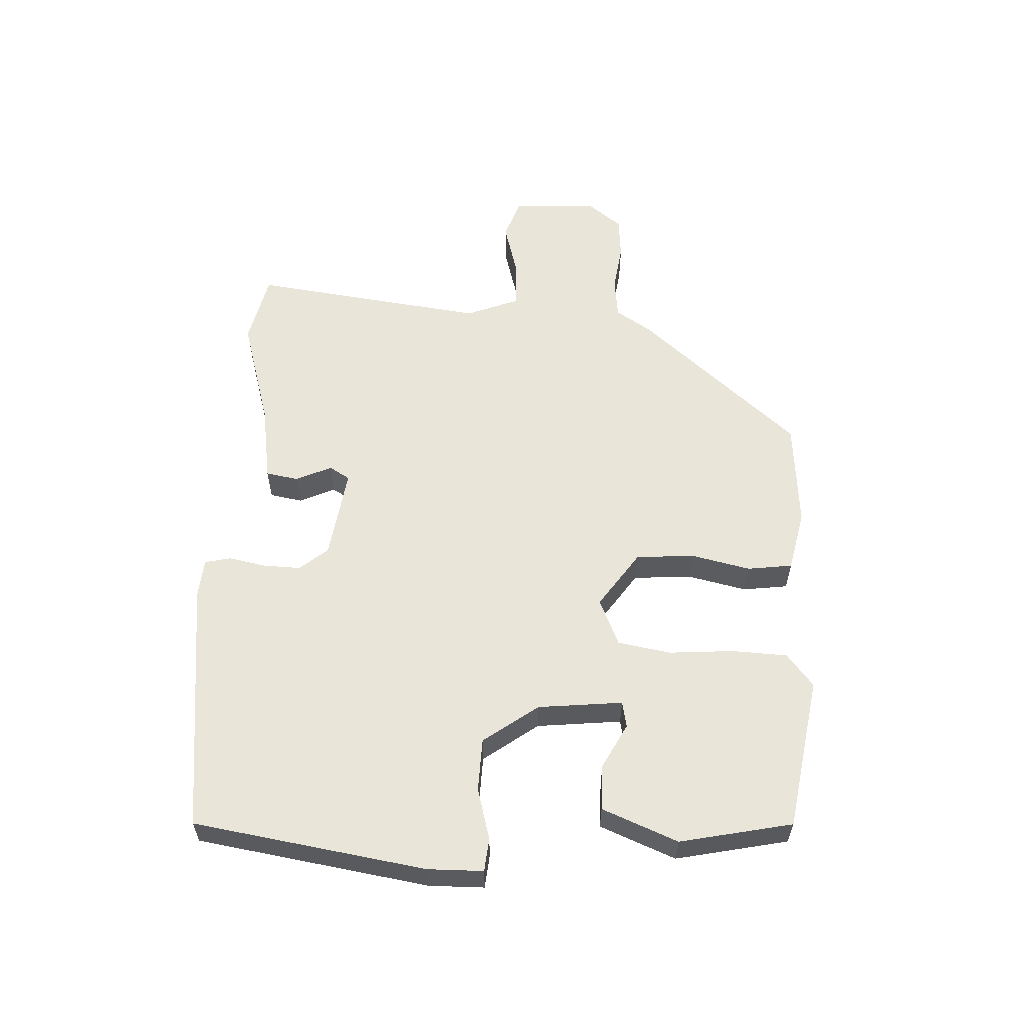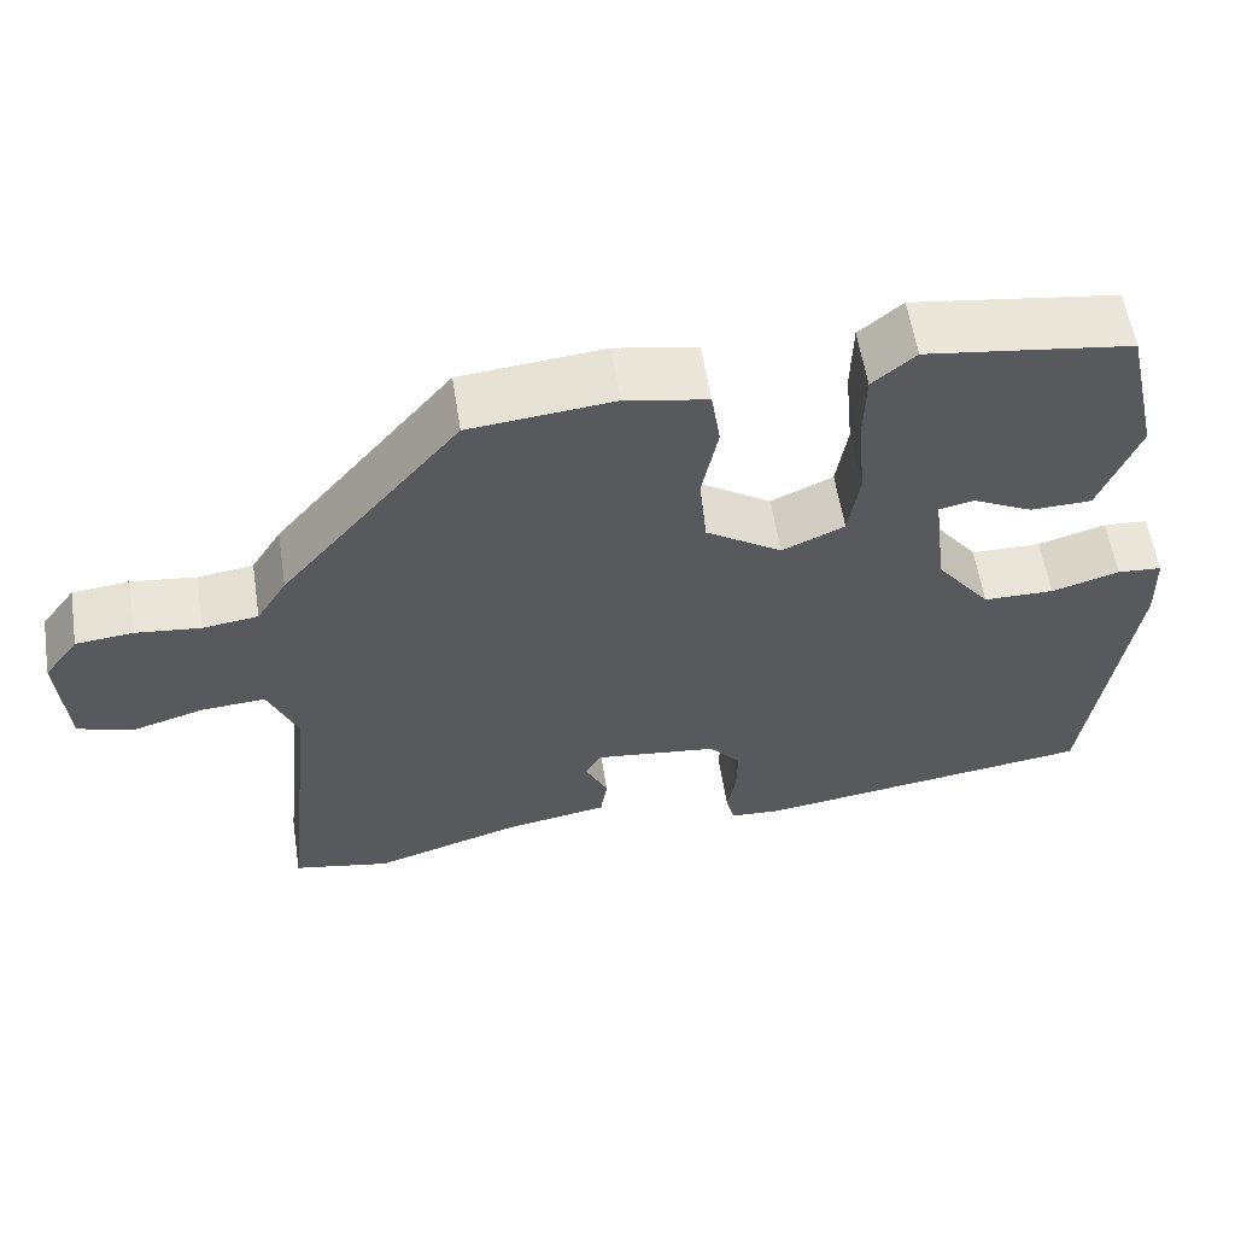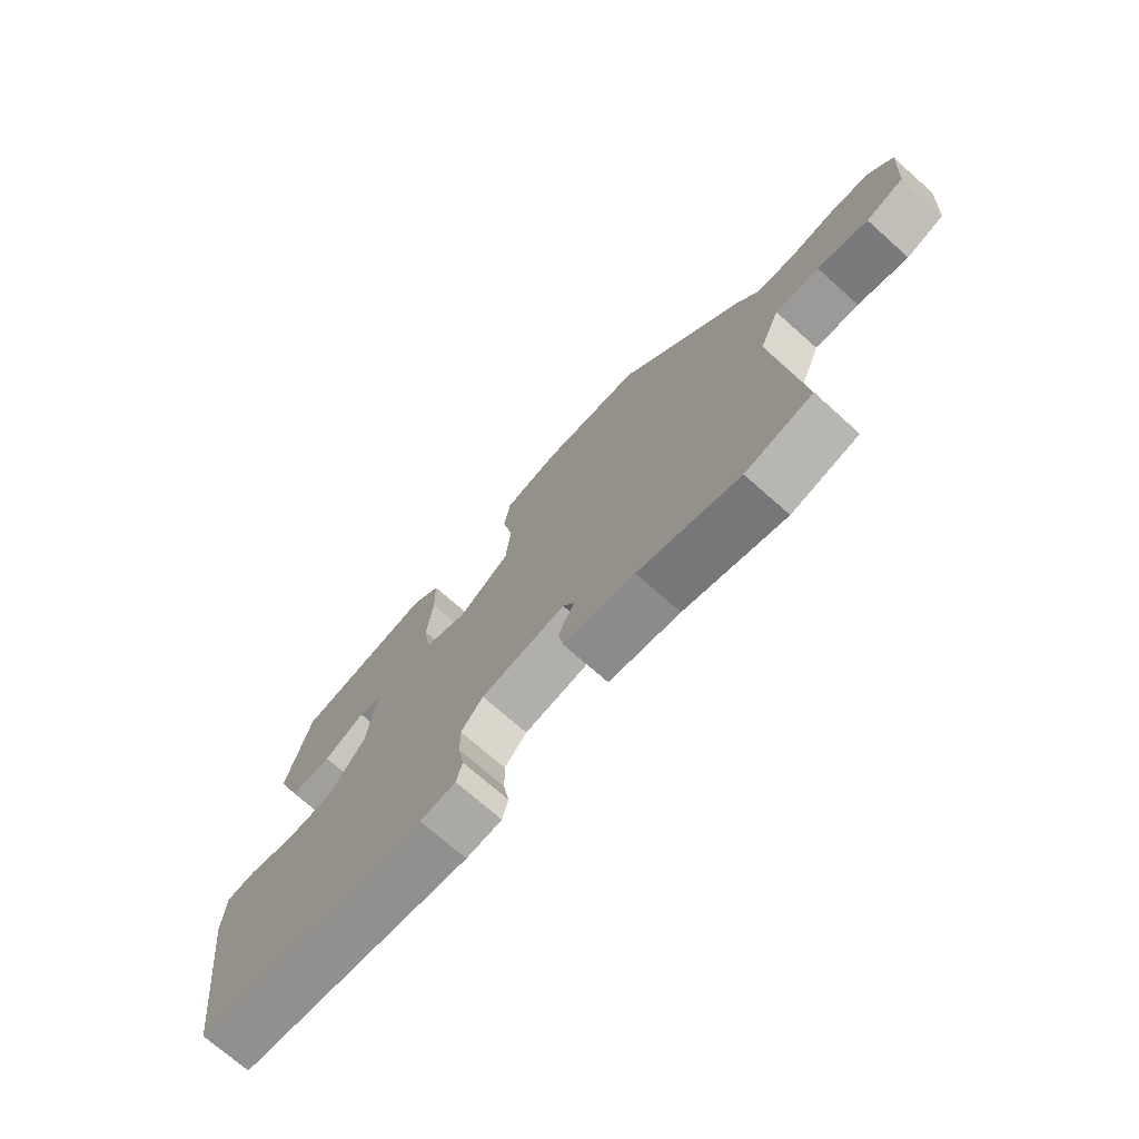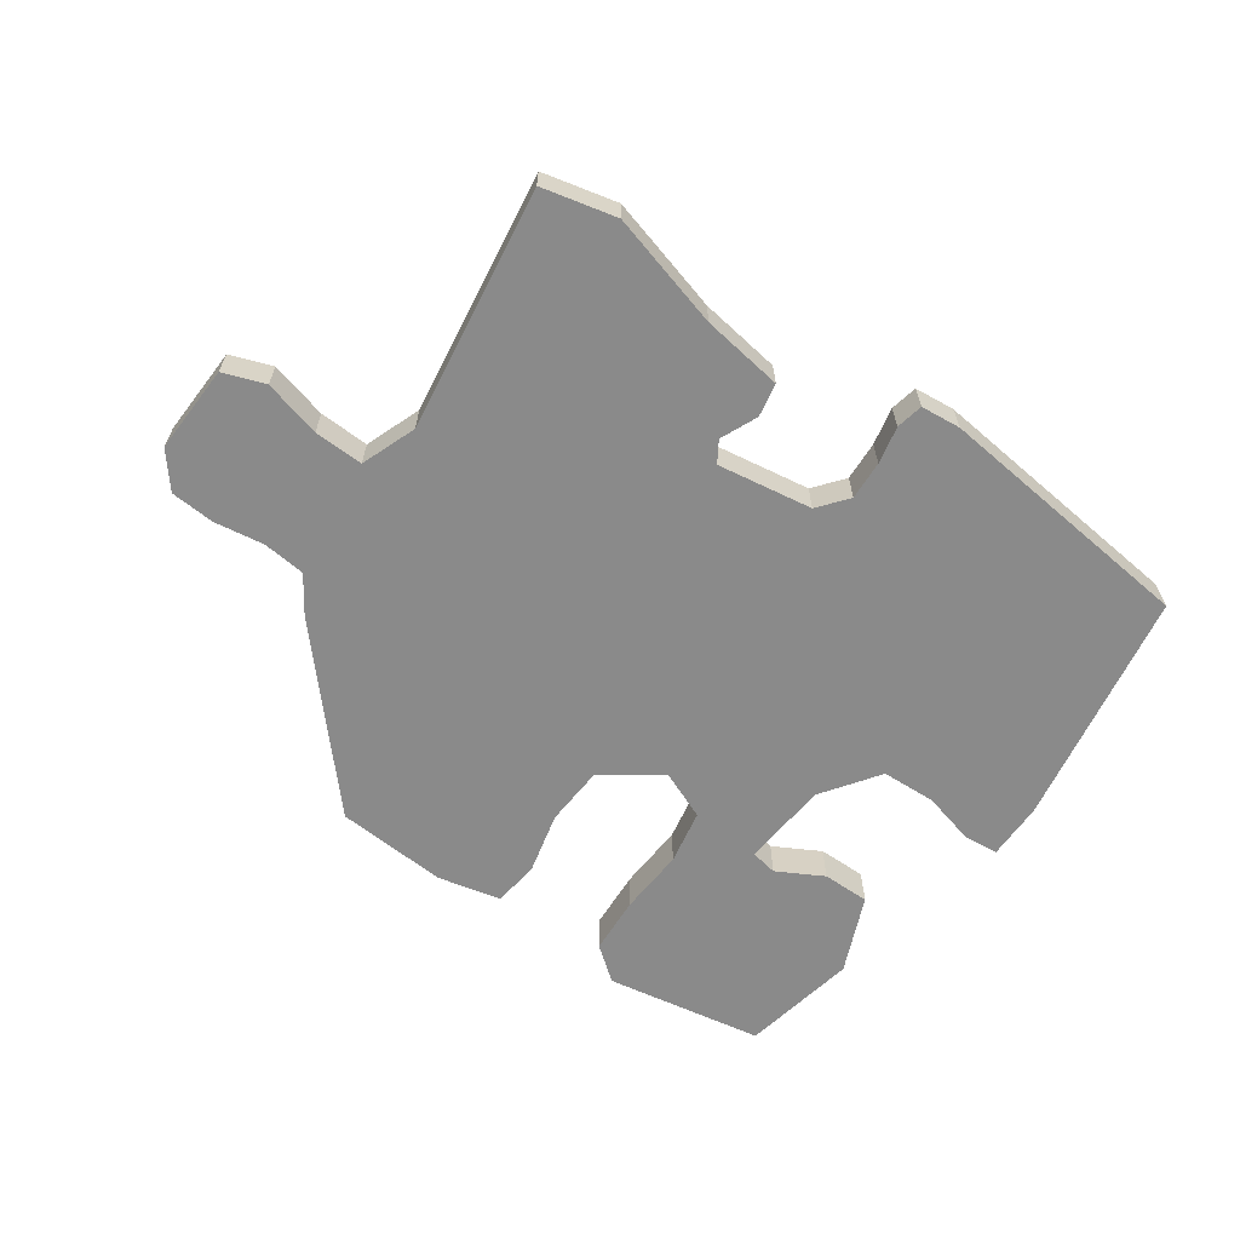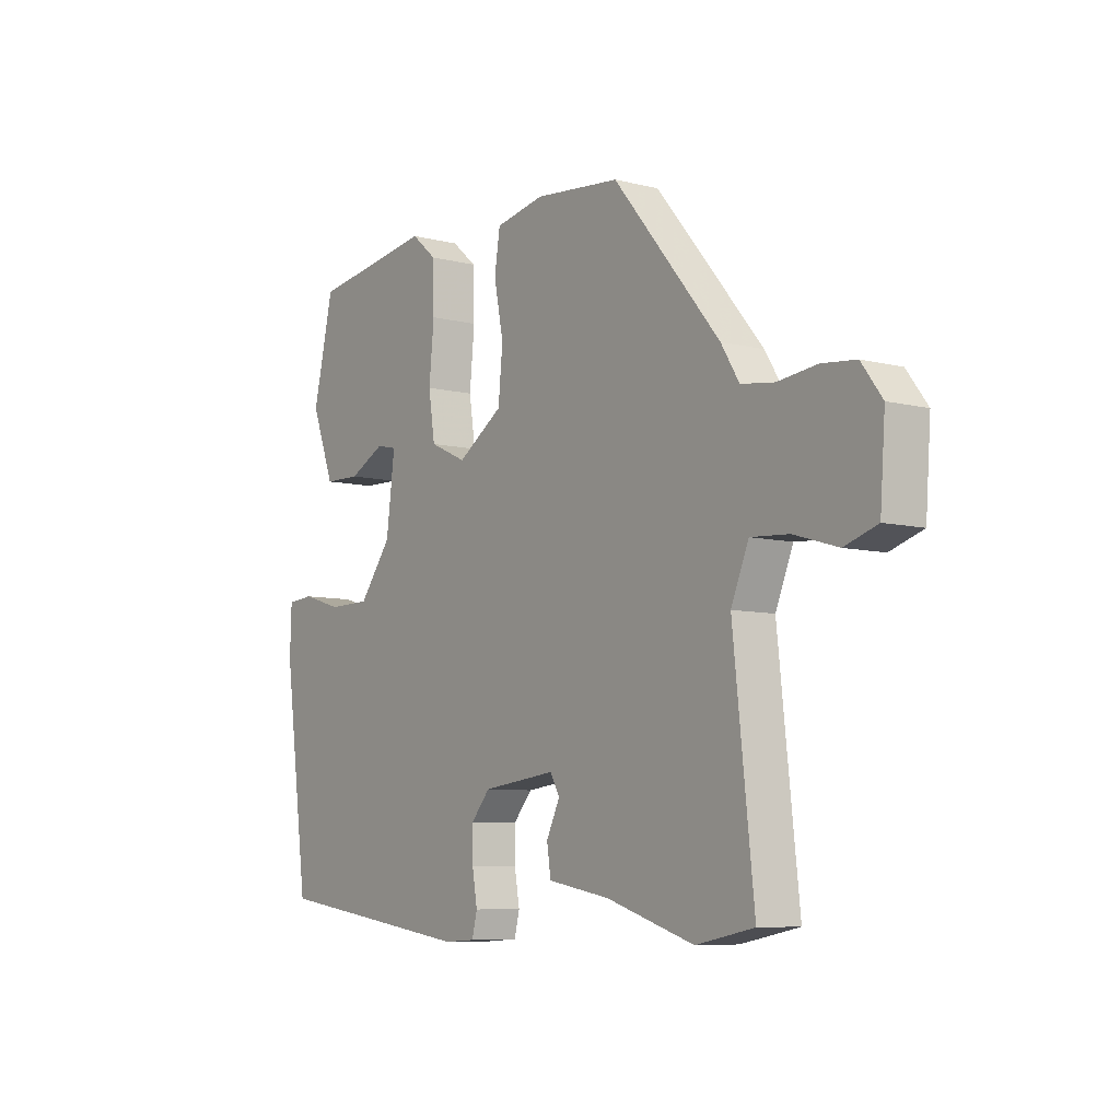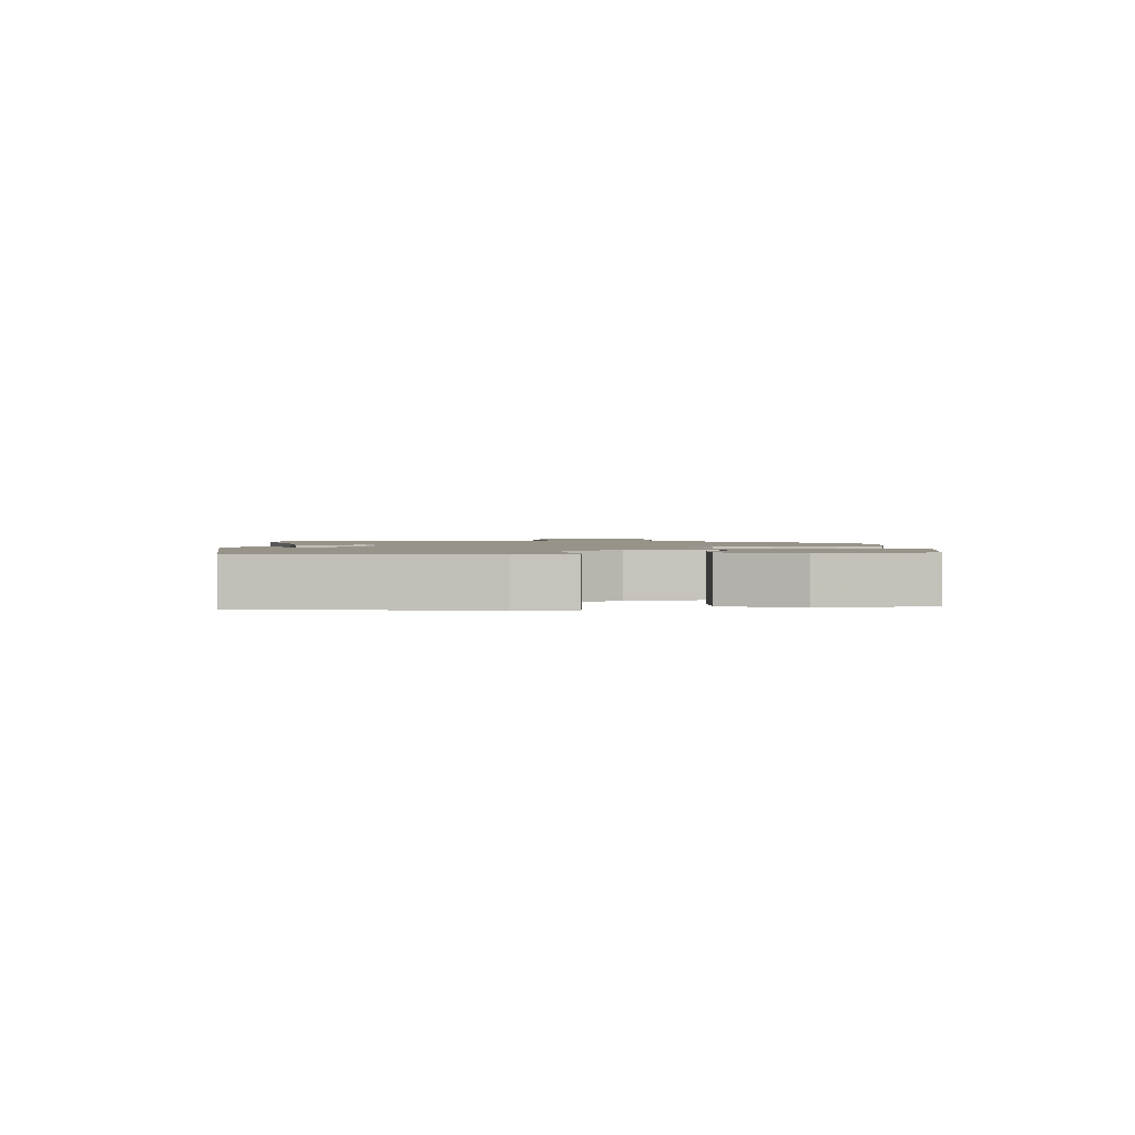
<metadata>
{"format":"obj","ext":"obj","renderer":"f3d","projection":"perspective","resolution":1024,"background":"white","views":[{"elev":58.0,"azim":-86.1,"up":"+Y"},{"elev":58.6,"azim":171.1,"up":"+Z"},{"elev":-72.5,"azim":48.5,"up":"+Z"},{"elev":-63.5,"azim":146.9,"up":"+Y"},{"elev":-7.5,"azim":54.5,"up":"+Z"},{"elev":1.6,"azim":-91.1,"up":"+Y"}]}
</metadata>
<code>
v -0.423 0.07 0.473
v -0.179 0.07 0.508
v -0.128 0.07 0.465
v -0.126 0.07 0.376
v -0.136 0.07 0.274
v -0.123 0.07 0.19
v -0.049 0.07 0.156
v 0.042 0.07 0.216
v 0.051 0.07 0.308
v 0.032 0.07 0.403
v 0.043 0.07 0.474
v 0.141 0.07 0.493
v 0.312 0.07 0.476
v 0.525 0.07 0.221
v 0.561 0.07 0.163
v 0.627 0.07 0.154
v 0.704 0.07 0.163
v 0.772 0.07 0.156
v 0.813 0.07 0.101
v 0.803 0.07 -0.035
v 0.738 0.07 -0.056
v 0.651 0.07 -0.03
v 0.575 0.07 -0.025
v 0.54 0.07 -0.109
v 0.581 0.07 -0.484
v 0.466 0.07 -0.507
v 0.291 0.07 -0.452
v 0.167 0.07 -0.43
v 0.159 0.07 -0.378
v 0.186 0.07 -0.322
v 0.167 0.07 -0.289
v 0.02 0.07 -0.307
v -0.018 0.07 -0.351
v -0.017 0.07 -0.411
v -0.007 0.07 -0.469
v -0.017 0.07 -0.51
v -0.079 0.07 -0.514
v -0.485 0.07 -0.457
v -0.535 0.07 -0.088
v -0.532 0.07 0
v -0.479 0.07 0.004
v -0.398 0.07 -0.02
v -0.314 0.07 -0.019
v -0.249 0.07 0.066
v -0.232 0.07 0.2
v -0.273 0.07 0.209
v -0.345 0.07 0.173
v -0.418 0.07 0.175
v -0.464 0.07 0.296
v -0.423 0 0.473
v -0.179 0 0.508
v -0.128 0 0.465
v -0.126 0 0.376
v -0.136 0 0.274
v -0.123 0 0.19
v -0.049 0 0.156
v 0.042 0 0.216
v 0.051 0 0.308
v 0.032 0 0.403
v 0.043 0 0.474
v 0.141 0 0.493
v 0.312 0 0.476
v 0.525 0 0.221
v 0.561 0 0.163
v 0.627 0 0.154
v 0.704 0 0.163
v 0.772 0 0.156
v 0.813 0 0.101
v 0.803 0 -0.035
v 0.738 0 -0.056
v 0.651 0 -0.03
v 0.575 0 -0.025
v 0.54 0 -0.109
v 0.581 0 -0.484
v 0.466 0 -0.507
v 0.291 0 -0.452
v 0.167 0 -0.43
v 0.159 0 -0.378
v 0.186 0 -0.322
v 0.167 0 -0.289
v 0.02 0 -0.307
v -0.018 0 -0.351
v -0.017 0 -0.411
v -0.007 0 -0.469
v -0.017 0 -0.51
v -0.079 0 -0.514
v -0.485 0 -0.457
v -0.535 0 -0.088
v -0.532 0 0
v -0.479 0 0.004
v -0.398 0 -0.02
v -0.314 0 -0.019
v -0.249 0 0.066
v -0.232 0 0.2
v -0.273 0 0.209
v -0.345 0 0.173
v -0.418 0 0.175
v -0.464 0 0.296
f 46 47 48 49
f 45 46 49 1
f 39 40 41 42
f 39 42 43
f 38 39 43
f 37 38 43 44
f 34 35 36 37
f 33 34 37 44
f 27 28 29 30
f 27 30 31
f 24 25 26 27
f 23 24 27 31
f 19 20 21 22
f 19 22 23
f 16 17 18 19
f 15 16 19 23
f 9 10 11 12
f 8 9 12 13
f 2 3 4 5
f 45 1 2 5
f 45 5 6
f 32 33 44 45
f 32 45 6 7
f 31 32 7 8
f 14 15 23 31
f 8 13 14 31
f 98 97 96 95
f 50 98 95 94
f 91 90 89 88
f 92 91 88
f 92 88 87
f 93 92 87 86
f 86 85 84 83
f 93 86 83 82
f 79 78 77 76
f 80 79 76
f 76 75 74 73
f 80 76 73 72
f 71 70 69 68
f 72 71 68
f 68 67 66 65
f 72 68 65 64
f 61 60 59 58
f 62 61 58 57
f 54 53 52 51
f 54 51 50 94
f 55 54 94
f 94 93 82 81
f 56 55 94 81
f 57 56 81 80
f 80 72 64 63
f 80 63 62 57
f 1 50 51 2
f 2 51 52 3
f 3 52 53 4
f 4 53 54 5
f 5 54 55 6
f 6 55 56 7
f 7 56 57 8
f 8 57 58 9
f 9 58 59 10
f 10 59 60 11
f 11 60 61 12
f 12 61 62 13
f 13 62 63 14
f 14 63 64 15
f 15 64 65 16
f 16 65 66 17
f 17 66 67 18
f 18 67 68 19
f 19 68 69 20
f 20 69 70 21
f 21 70 71 22
f 22 71 72 23
f 23 72 73 24
f 24 73 74 25
f 25 74 75 26
f 26 75 76 27
f 27 76 77 28
f 28 77 78 29
f 29 78 79 30
f 30 79 80 31
f 31 80 81 32
f 32 81 82 33
f 33 82 83 34
f 34 83 84 35
f 35 84 85 36
f 36 85 86 37
f 37 86 87 38
f 38 87 88 39
f 39 88 89 40
f 40 89 90 41
f 41 90 91 42
f 42 91 92 43
f 43 92 93 44
f 44 93 94 45
f 45 94 95 46
f 46 95 96 47
f 47 96 97 48
f 48 97 98 49
f 49 98 50 1

</code>
